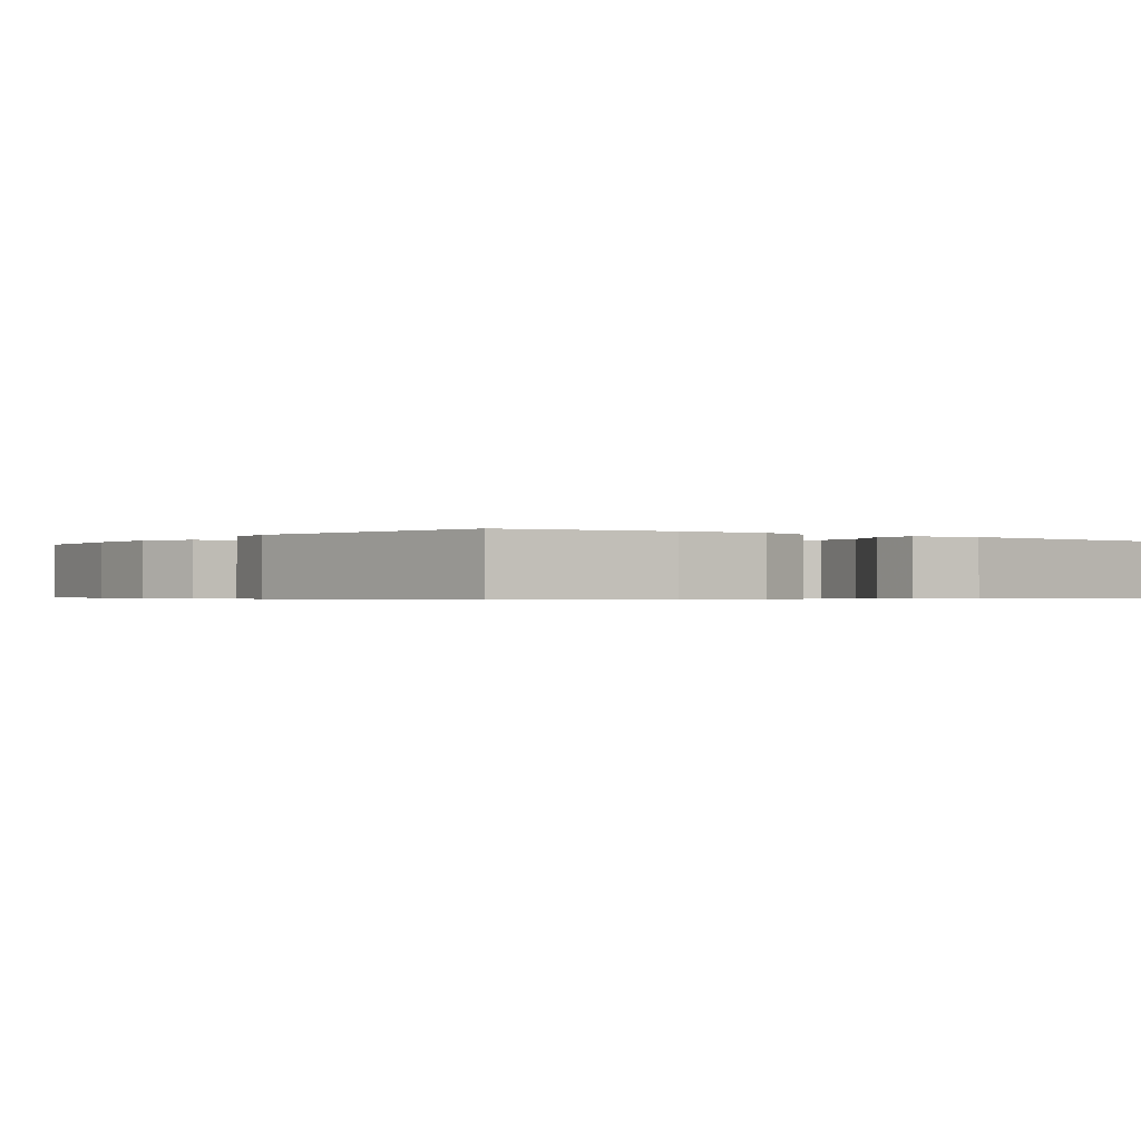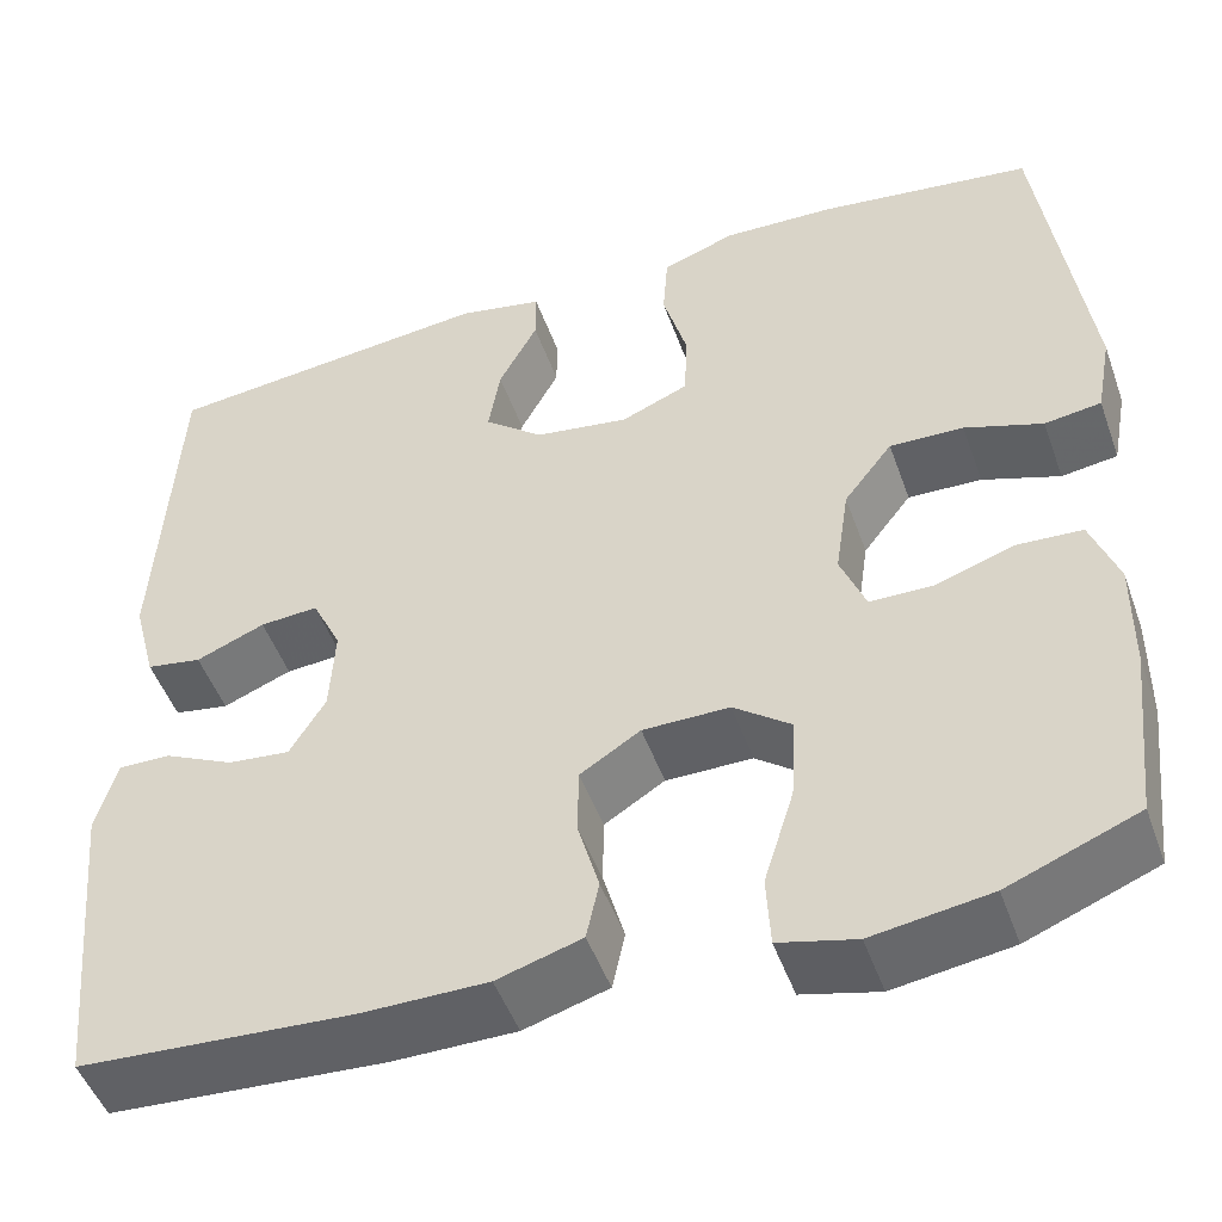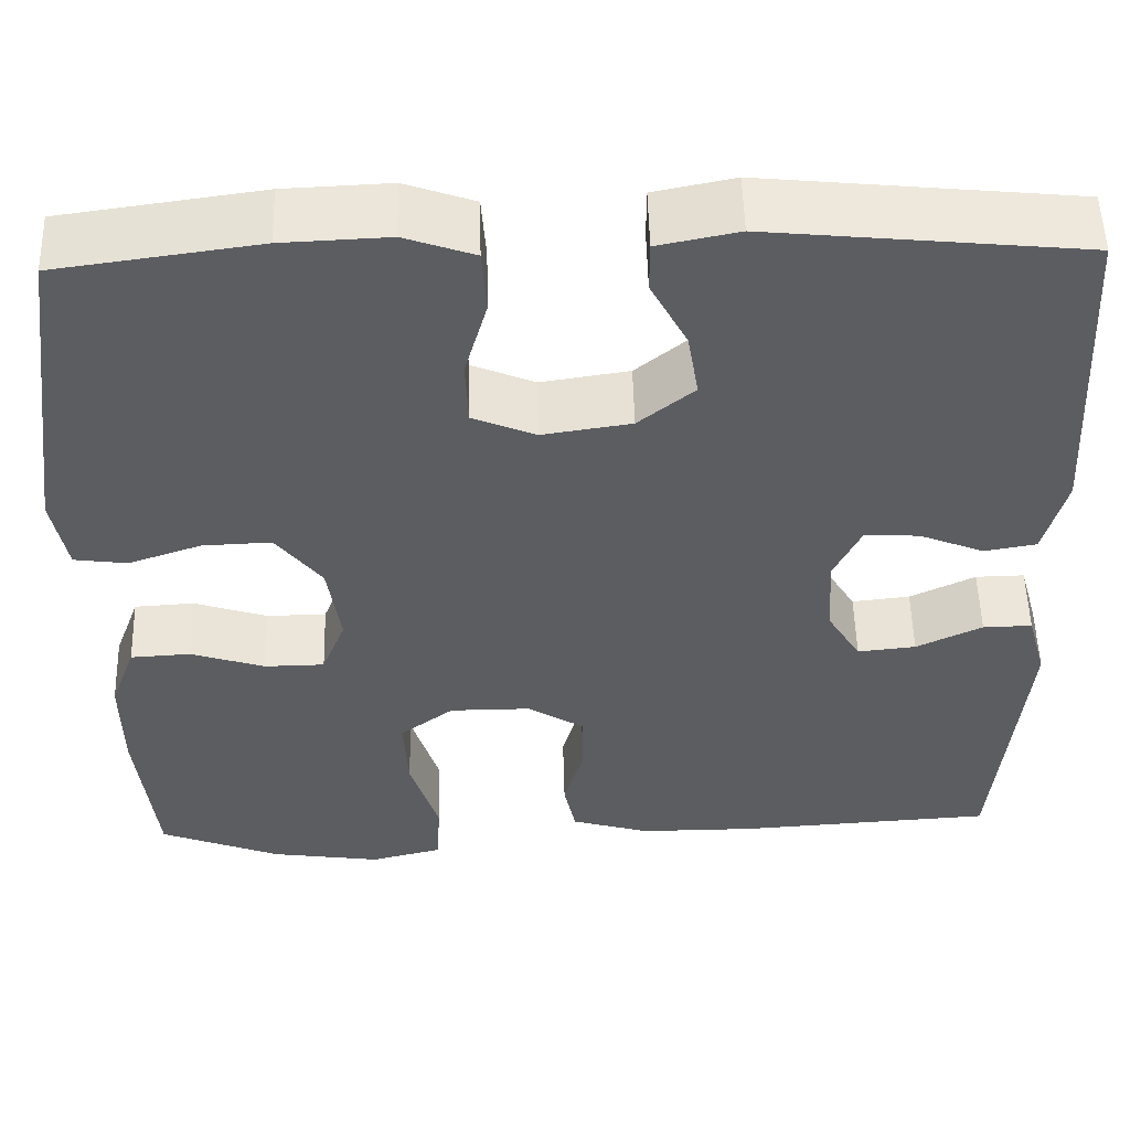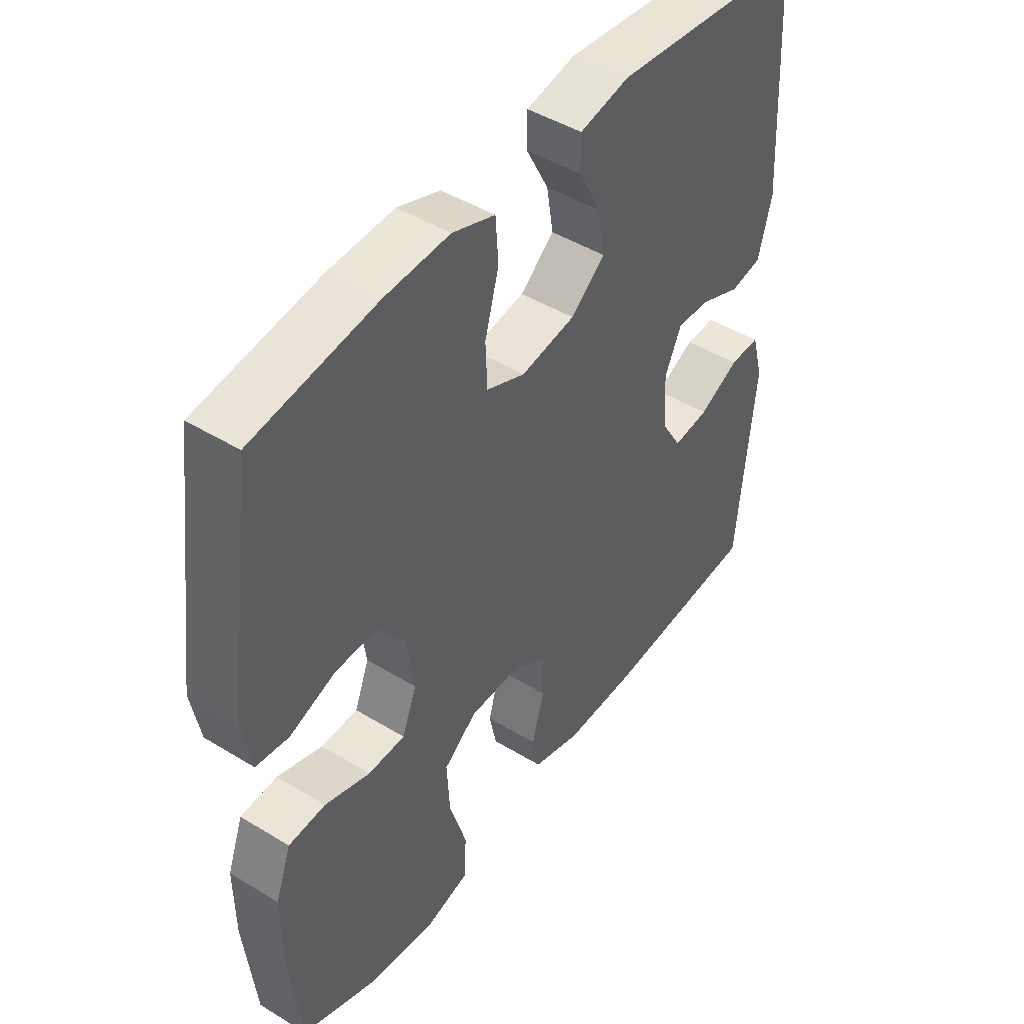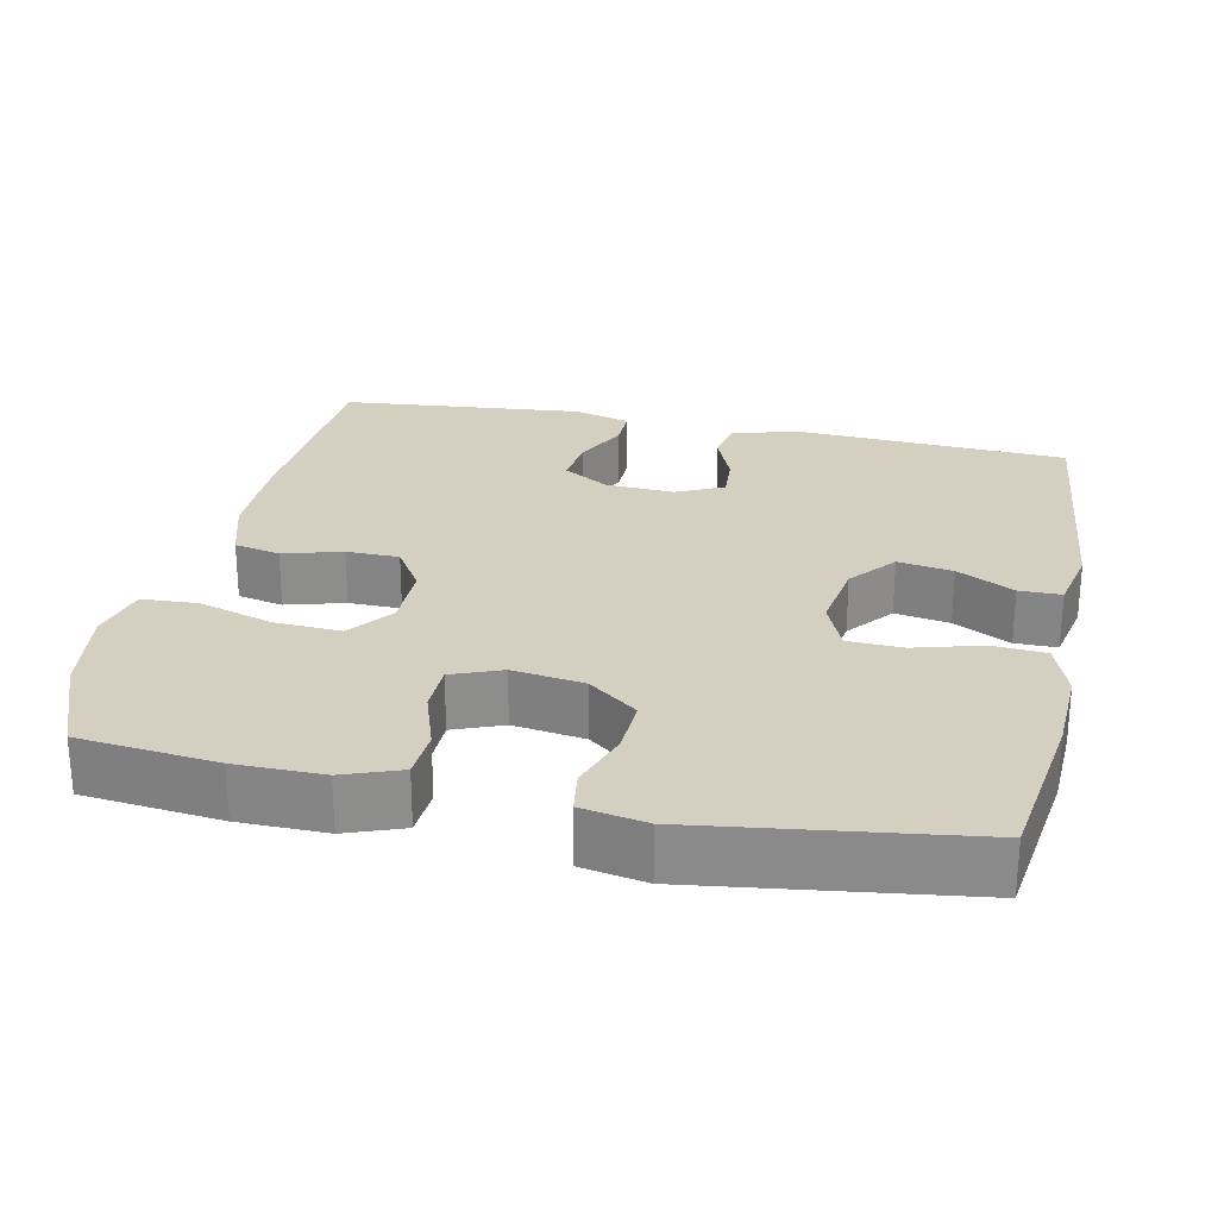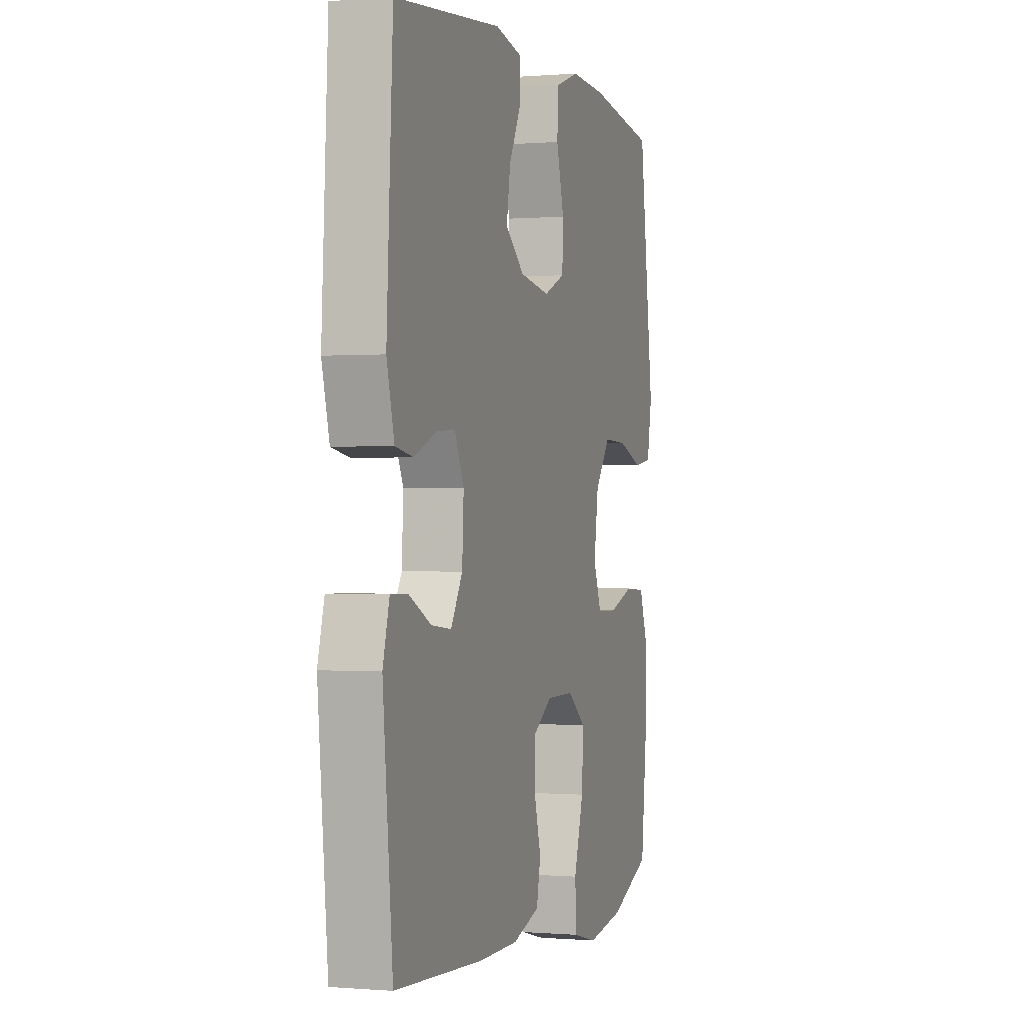
<metadata>
{"format":"obj","ext":"obj","renderer":"f3d","projection":"perspective","resolution":1024,"background":"white","views":[{"elev":-0.5,"azim":-36.8,"up":"+Y"},{"elev":-49.2,"azim":-160.6,"up":"+Z"},{"elev":52.9,"azim":-1.5,"up":"+Z"},{"elev":45.8,"azim":-54.9,"up":"+Z"},{"elev":25.9,"azim":-78.1,"up":"+Y"},{"elev":-0.1,"azim":107.5,"up":"+Z"}]}
</metadata>
<code>
v 0.5 0.07 0.5
v 0.52 0.07 0.139
v 0.496 0.07 0.048
v 0.439 0.07 0.038
v 0.368 0.07 0.067
v 0.308 0.07 0.071
v 0.278 0.07 0.008
v 0.283 0.07 -0.083
v 0.32 0.07 -0.144
v 0.384 0.07 -0.137
v 0.456 0.07 -0.102
v 0.51 0.07 -0.101
v 0.531 0.07 -0.177
v 0.5 0.07 -0.5
v 0.218 0.07 -0.518
v 0.09 0.07 -0.518
v 0.003 0.07 -0.492
v -0.01 0.07 -0.431
v 0.012 0.07 -0.353
v 0.011 0.07 -0.283
v -0.051 0.07 -0.244
v -0.14 0.07 -0.244
v -0.199 0.07 -0.289
v -0.194 0.07 -0.377
v -0.163 0.07 -0.477
v -0.167 0.07 -0.551
v -0.246 0.07 -0.571
v -0.367 0.07 -0.553
v -0.5 0.07 -0.5
v -0.52 0.07 -0.317
v -0.521 0.07 -0.201
v -0.493 0.07 -0.125
v -0.427 0.07 -0.121
v -0.346 0.07 -0.148
v -0.28 0.07 -0.147
v -0.254 0.07 -0.081
v -0.268 0.07 0.014
v -0.318 0.07 0.079
v -0.394 0.07 0.076
v -0.474 0.07 0.048
v -0.532 0.07 0.056
v -0.548 0.07 0.142
v -0.5 0.07 0.5
v -0.28 0.07 0.531
v -0.164 0.07 0.536
v -0.088 0.07 0.509
v -0.083 0.07 0.438
v -0.108 0.07 0.349
v -0.105 0.07 0.276
v -0.036 0.07 0.247
v 0.061 0.07 0.262
v 0.122 0.07 0.312
v 0.11 0.07 0.385
v 0.07 0.07 0.461
v 0.07 0.07 0.517
v 0.158 0.07 0.535
v 0.5 0 0.5
v 0.52 0 0.139
v 0.496 0 0.048
v 0.439 0 0.038
v 0.368 0 0.067
v 0.308 0 0.071
v 0.278 0 0.008
v 0.283 0 -0.083
v 0.32 0 -0.144
v 0.384 0 -0.137
v 0.456 0 -0.102
v 0.51 0 -0.101
v 0.531 0 -0.177
v 0.5 0 -0.5
v 0.218 0 -0.518
v 0.09 0 -0.518
v 0.003 0 -0.492
v -0.01 0 -0.431
v 0.012 0 -0.353
v 0.011 0 -0.283
v -0.051 0 -0.244
v -0.14 0 -0.244
v -0.199 0 -0.289
v -0.194 0 -0.377
v -0.163 0 -0.477
v -0.167 0 -0.551
v -0.246 0 -0.571
v -0.367 0 -0.553
v -0.5 0 -0.5
v -0.52 0 -0.317
v -0.521 0 -0.201
v -0.493 0 -0.125
v -0.427 0 -0.121
v -0.346 0 -0.148
v -0.28 0 -0.147
v -0.254 0 -0.081
v -0.268 0 0.014
v -0.318 0 0.079
v -0.394 0 0.076
v -0.474 0 0.048
v -0.532 0 0.056
v -0.548 0 0.142
v -0.5 0 0.5
v -0.28 0 0.531
v -0.164 0 0.536
v -0.088 0 0.509
v -0.083 0 0.438
v -0.108 0 0.349
v -0.105 0 0.276
v -0.036 0 0.247
v 0.061 0 0.262
v 0.122 0 0.312
v 0.11 0 0.385
v 0.07 0 0.461
v 0.07 0 0.517
v 0.158 0 0.535
f 3 4 5
f 2 3 5
f 1 2 5
f 56 1 5
f 55 56 5
f 54 55 5
f 53 54 5
f 52 53 5 6
f 51 52 6 7
f 50 51 7 8
f 49 50 8 9
f 46 47 48
f 45 46 48
f 44 45 48
f 43 44 48
f 42 43 48
f 41 42 48
f 40 41 48
f 39 40 48
f 38 39 48 49
f 37 38 49 9
f 32 33 34
f 31 32 34
f 30 31 34
f 29 30 34
f 28 29 34
f 27 28 34
f 26 27 34
f 25 26 34
f 24 25 34
f 23 24 34 35
f 22 23 35 36
f 17 18 19
f 16 17 19
f 15 16 19
f 14 15 19
f 13 14 19
f 12 13 19
f 11 12 19
f 10 11 19
f 9 10 19 20
f 36 37 9
f 22 36 9
f 21 22 9
f 9 20 21
f 61 60 59
f 61 59 58
f 61 58 57
f 61 57 112
f 61 112 111
f 61 111 110
f 61 110 109
f 62 61 109 108
f 63 62 108 107
f 64 63 107 106
f 65 64 106 105
f 104 103 102
f 104 102 101
f 104 101 100
f 104 100 99
f 104 99 98
f 104 98 97
f 104 97 96
f 104 96 95
f 105 104 95 94
f 65 105 94 93
f 90 89 88
f 90 88 87
f 90 87 86
f 90 86 85
f 90 85 84
f 90 84 83
f 90 83 82
f 90 82 81
f 90 81 80
f 91 90 80 79
f 92 91 79 78
f 75 74 73
f 75 73 72
f 75 72 71
f 75 71 70
f 75 70 69
f 75 69 68
f 75 68 67
f 75 67 66
f 76 75 66 65
f 65 93 92
f 65 92 78
f 65 78 77
f 77 76 65
f 1 57 58 2
f 2 58 59 3
f 3 59 60 4
f 4 60 61 5
f 5 61 62 6
f 6 62 63 7
f 7 63 64 8
f 8 64 65 9
f 9 65 66 10
f 10 66 67 11
f 11 67 68 12
f 12 68 69 13
f 13 69 70 14
f 14 70 71 15
f 15 71 72 16
f 16 72 73 17
f 17 73 74 18
f 18 74 75 19
f 19 75 76 20
f 20 76 77 21
f 21 77 78 22
f 22 78 79 23
f 23 79 80 24
f 24 80 81 25
f 25 81 82 26
f 26 82 83 27
f 27 83 84 28
f 28 84 85 29
f 29 85 86 30
f 30 86 87 31
f 31 87 88 32
f 32 88 89 33
f 33 89 90 34
f 34 90 91 35
f 35 91 92 36
f 36 92 93 37
f 37 93 94 38
f 38 94 95 39
f 39 95 96 40
f 40 96 97 41
f 41 97 98 42
f 42 98 99 43
f 43 99 100 44
f 44 100 101 45
f 45 101 102 46
f 46 102 103 47
f 47 103 104 48
f 48 104 105 49
f 49 105 106 50
f 50 106 107 51
f 51 107 108 52
f 52 108 109 53
f 53 109 110 54
f 54 110 111 55
f 55 111 112 56
f 56 112 57 1

</code>
